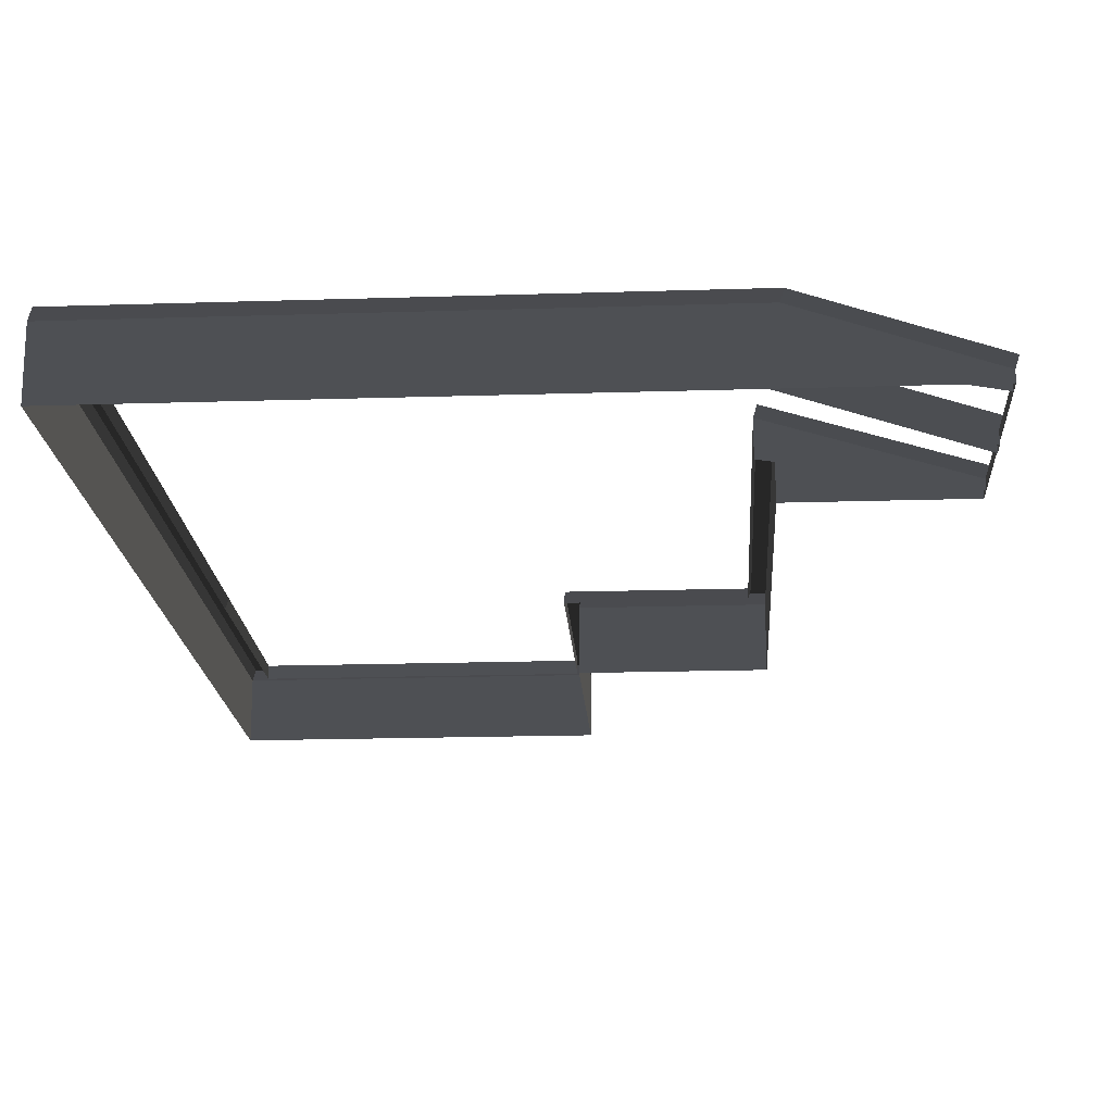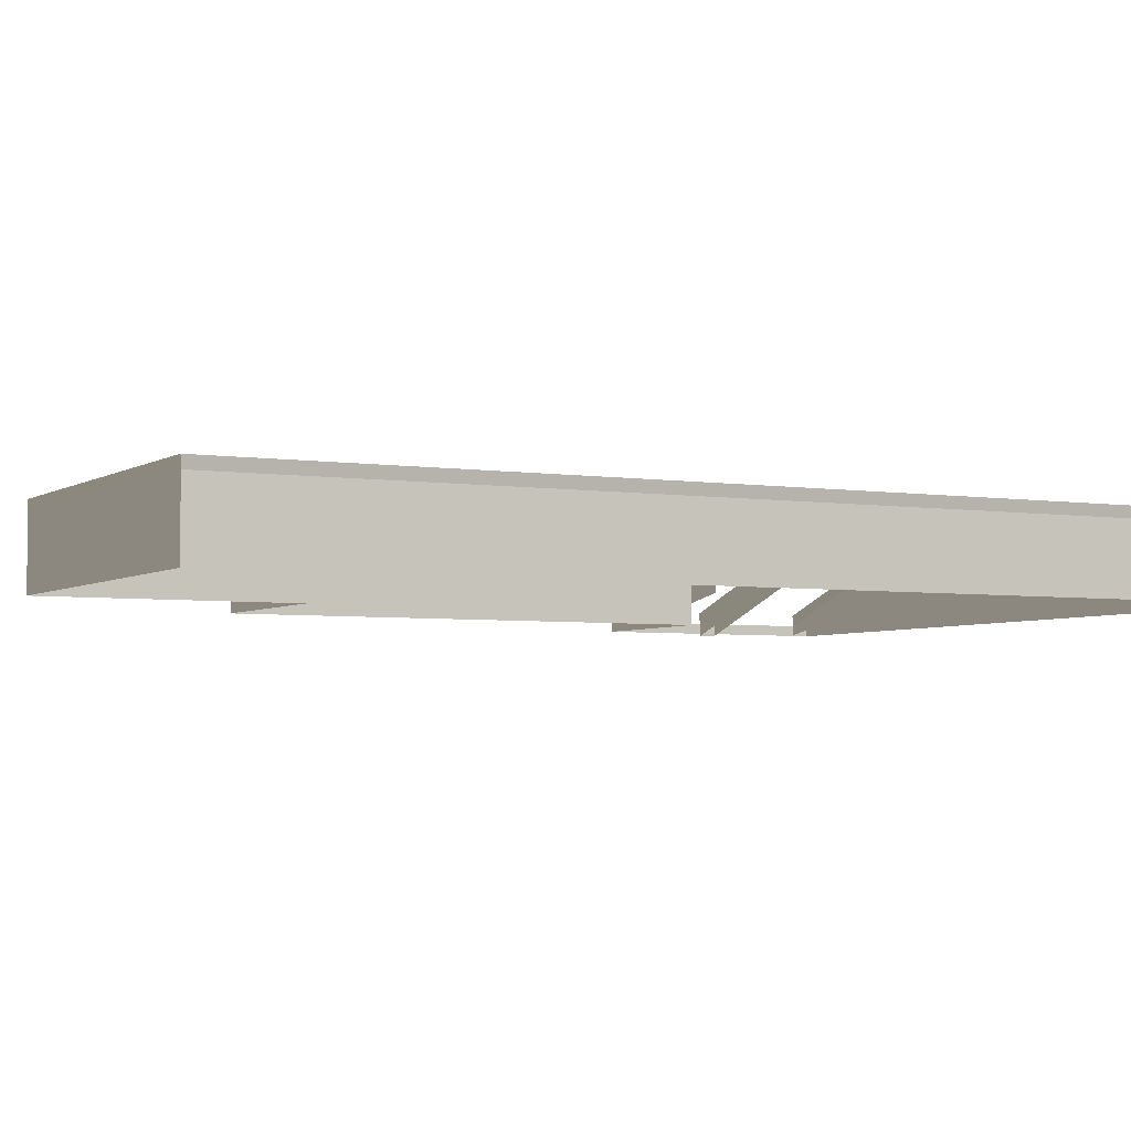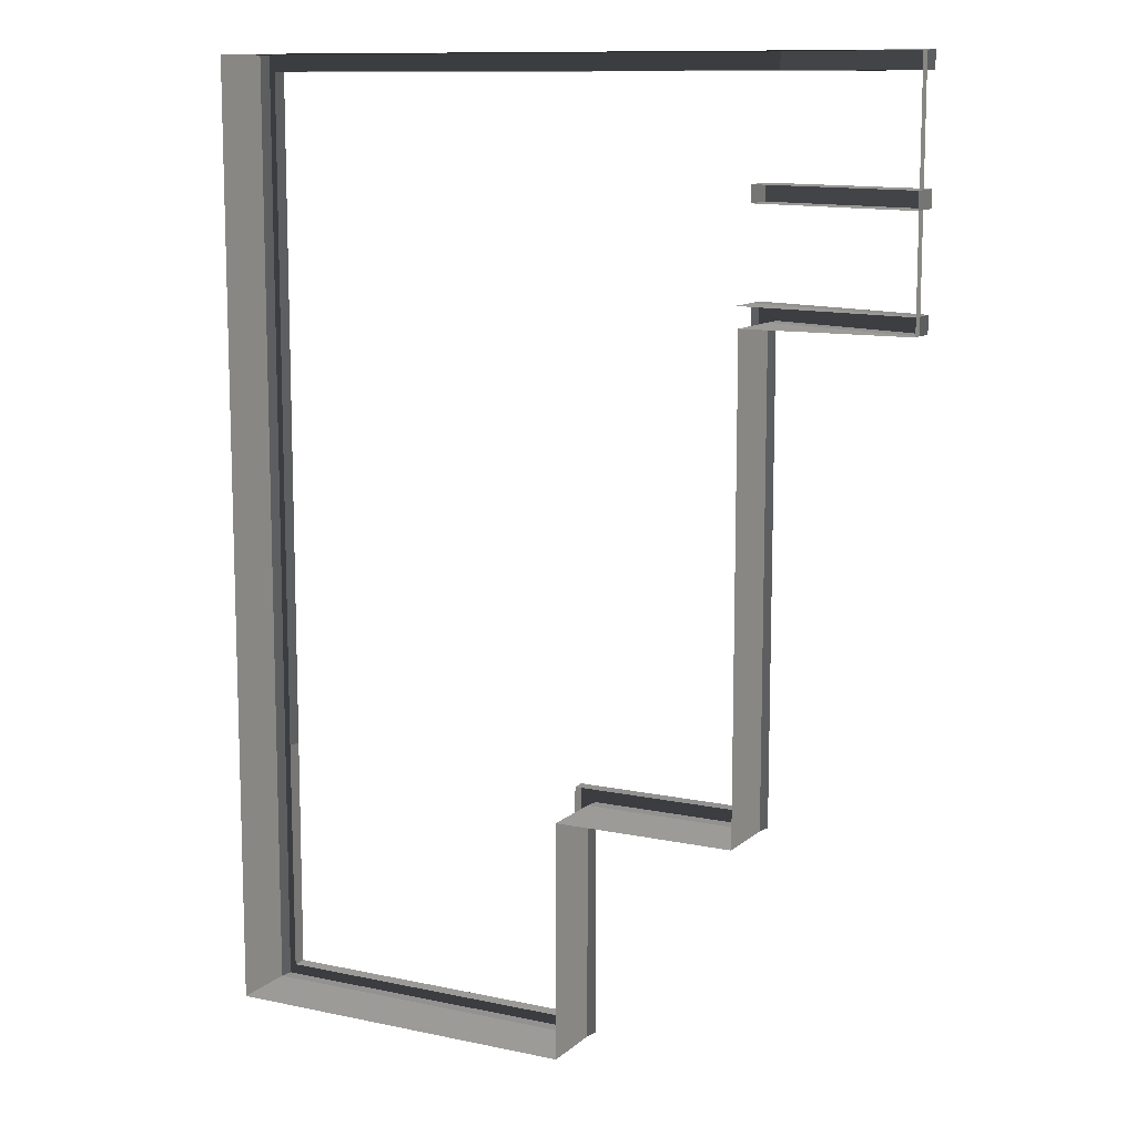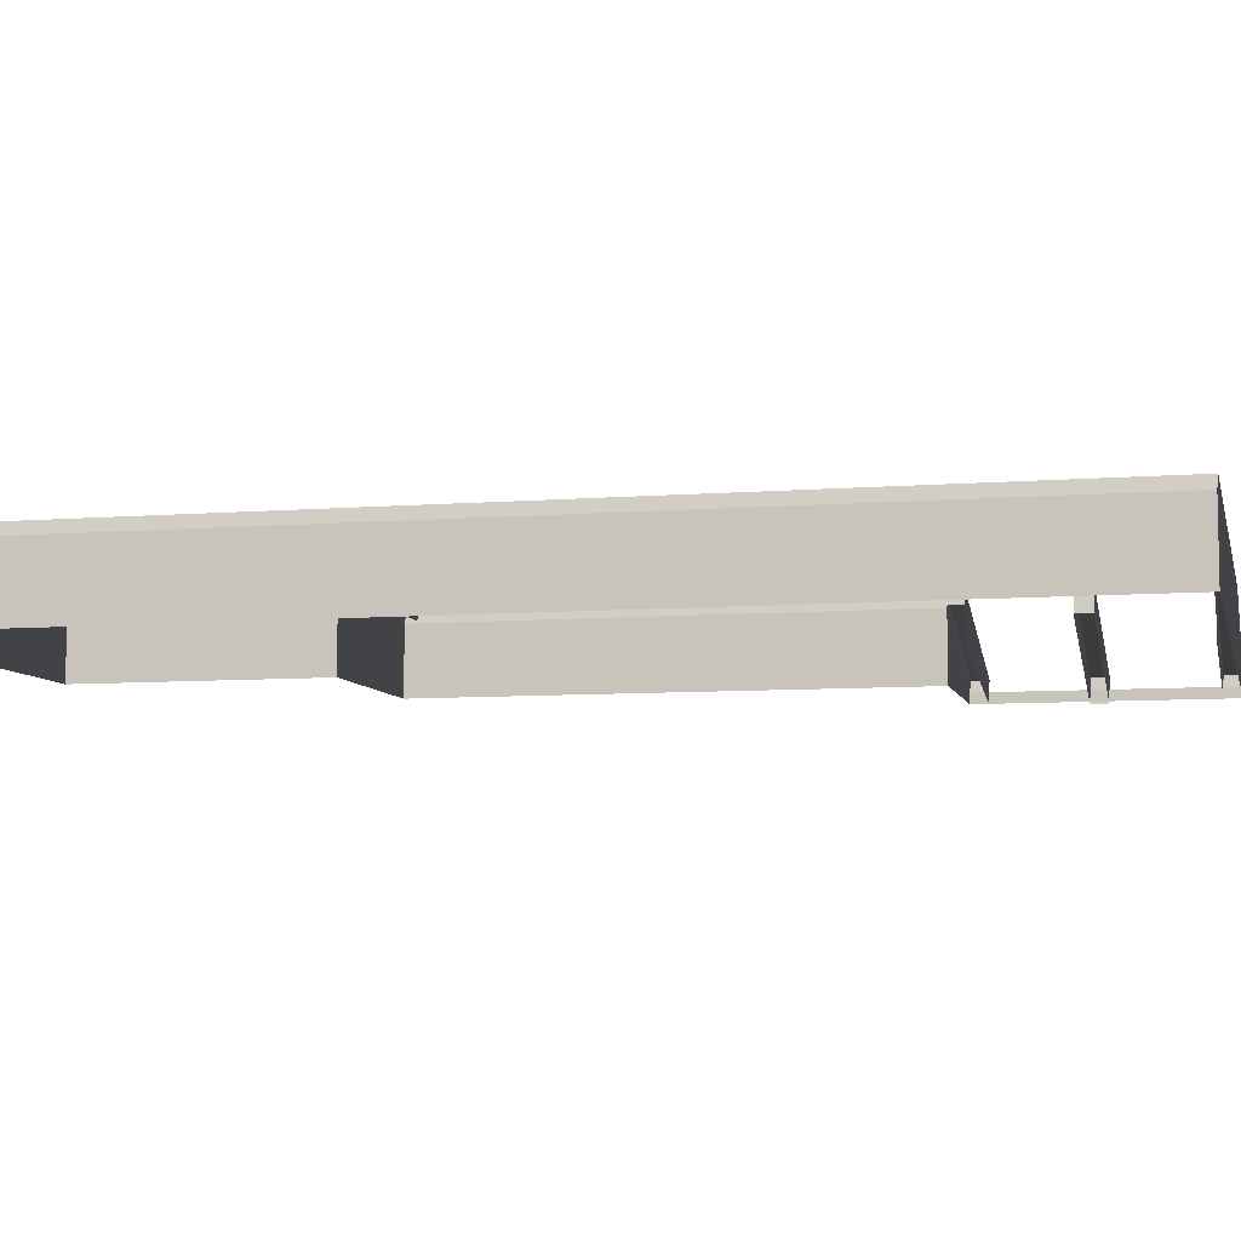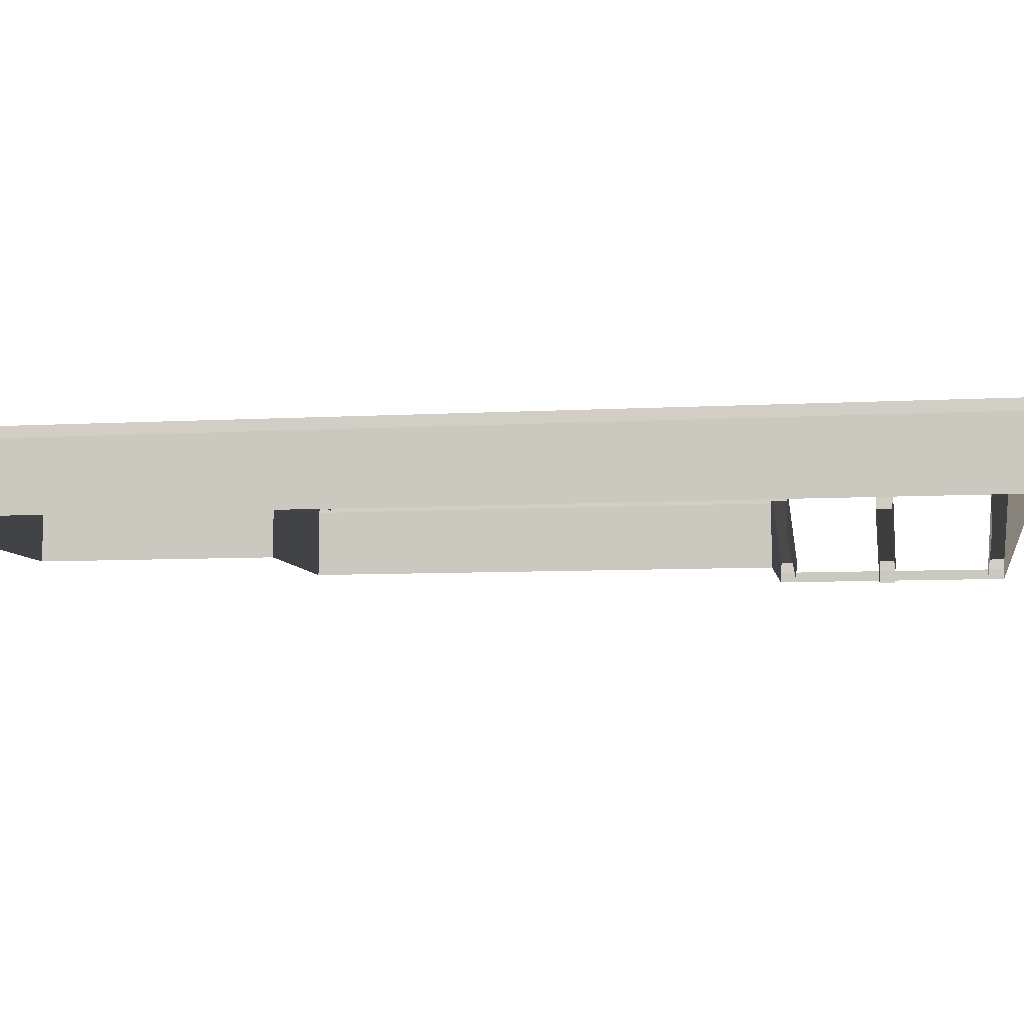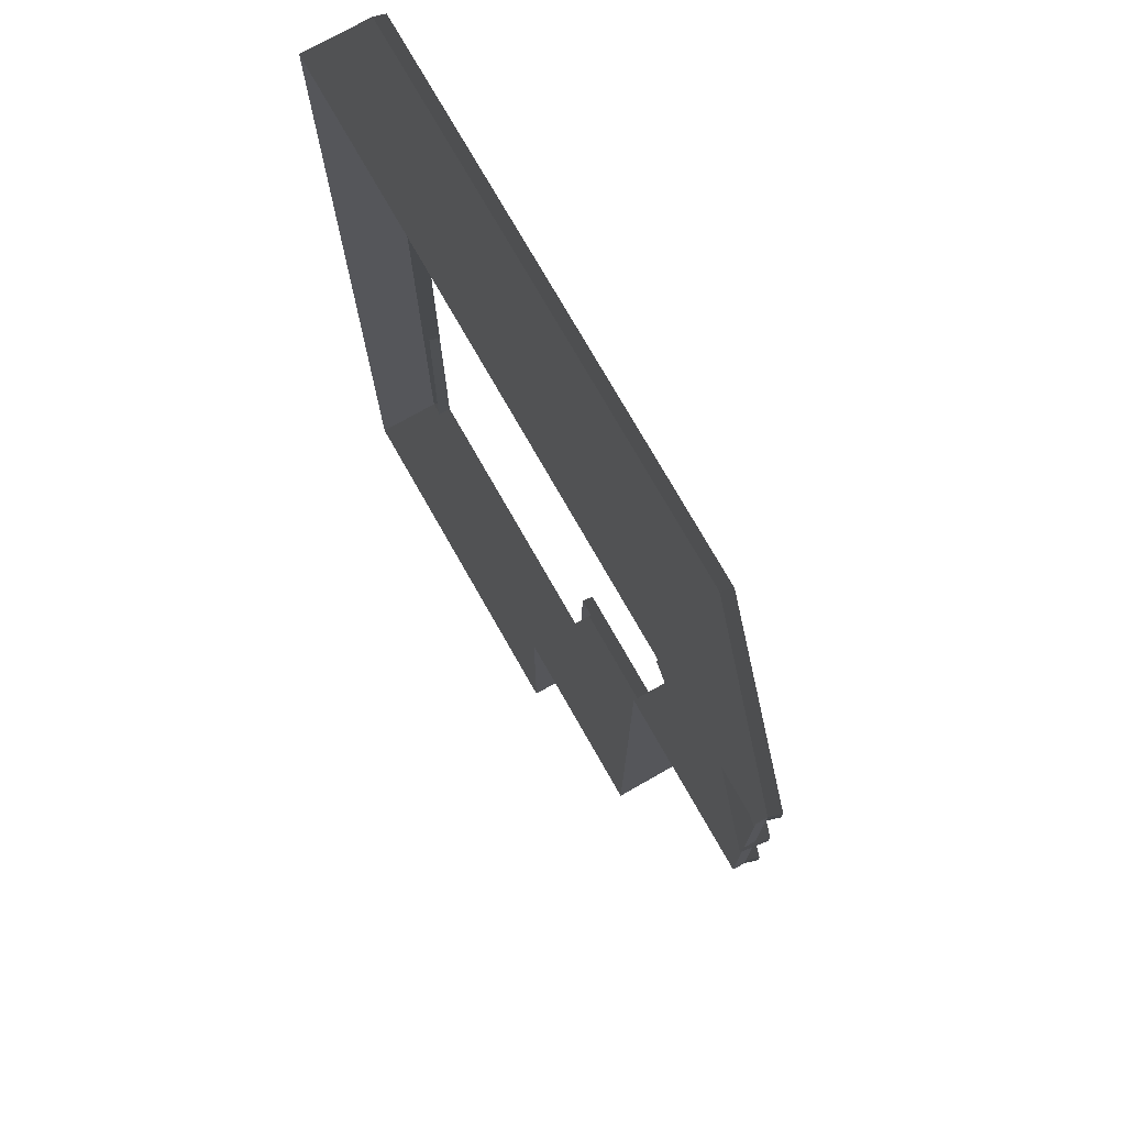
<metadata>
{"format":"obj","ext":"obj","renderer":"f3d","projection":"perspective","resolution":1024,"background":"white","views":[{"elev":-18.6,"azim":-176.5,"up":"+Z"},{"elev":-4.0,"azim":62.4,"up":"+Z"},{"elev":11.2,"azim":-152.4,"up":"+Y"},{"elev":-7.2,"azim":103.2,"up":"+Z"},{"elev":-7.1,"azim":99.6,"up":"+Z"},{"elev":74.9,"azim":-119.6,"up":"+Y"}]}
</metadata>
<code>
v 3.368 -12.62 1.487
v 3.284 -12.6 1.76
v 12.26 -12.6 1.76
v 12.34 -12.62 1.487
v -1.12 -6.732 1.487
v -1.12 -6.732 -0.1493
v -1.12 5.069 -0.1493
v -1.12 5.069 1.487
v 3.368 -6.732 1.487
v 3.368 -6.732 -0.1493
v -1.12 -6.732 -0.1493
v -1.12 -6.732 1.487
v -1.12 10.97 1.487
v -5.161 10.97 0.1086
v -5.161 10.97 -0.1493
v -1.12 10.97 -0.1493
v 3.368 10.97 -0.1493
v 3.368 10.97 1.487
v 12.34 5.069 1.487
v 12.34 5.069 -0.1493
v 12.34 -6.732 -0.1493
v 12.34 -6.732 1.487
v 12.34 10.97 1.487
v 12.34 10.97 -0.1493
v 12.34 5.069 -0.1493
v 12.34 5.069 1.487
v -1.12 5.069 -0.1493
v -5.161 5.069 -0.1493
v -5.161 5.069 0.1086
v -1.12 5.069 1.487
v -5.161 10.55 0.1086
v -5.245 10.57 0.3811
v -1.204 10.57 1.76
v -1.12 10.55 1.487
v -5.161 5.485 0.1086
v -5.245 5.506 0.3811
v -5.245 5.089 0.3811
v -5.161 5.069 0.1086
v -1.12 10.97 1.487
v -1.204 10.99 1.76
v -5.245 10.99 0.3811
v -5.161 10.97 0.1086
v 3.229 10.55 1.487
v 3.145 10.57 1.76
v 11.84 10.57 1.76
v 11.93 10.55 1.487
v -0.7036 5.485 1.487
v -0.7879 5.506 1.76
v -5.245 5.506 0.3811
v -5.161 5.485 0.1086
v 12.34 -6.732 1.487
v 12.26 -6.325 1.76
v 12.26 5.089 1.76
v 12.34 5.069 1.487
v 12.26 -12.6 1.76
v 12.34 -12.62 1.487
v -5.161 5.069 0.1086
v -5.161 5.069 -0.1493
v -5.161 10.97 -0.1493
v -5.161 5.485 0.1086
v -5.161 10.55 0.1086
v -5.161 10.97 0.1086
v 3.68 -6.295 1.76
v 3.284 -6.711 1.76
v -1.204 -6.711 1.76
v -0.7879 -6.295 1.76
v -0.7879 -6.295 1.76
v -1.204 -6.711 1.76
v -1.204 5.089 1.76
v -0.7879 5.506 1.76
v 11.84 10.57 1.76
v 12.26 10.99 1.76
v 12.26 5.089 1.76
v 11.84 5.089 1.76
v 11.84 5.089 1.76
v 12.26 5.089 1.76
v 12.26 -6.325 1.76
v 11.85 -6.321 1.76
v -0.7879 5.506 1.76
v -1.204 5.089 1.76
v -5.245 5.089 0.3811
v -5.245 5.506 0.3811
v -5.245 10.57 0.3811
v -5.245 10.99 0.3811
v -1.204 10.99 1.76
v -1.204 10.57 1.76
v -5.161 10.97 0.1086
v -5.245 10.99 0.3811
v -5.245 10.57 0.3811
v -5.161 10.55 0.1086
v 3.368 10.97 1.487
v 3.284 10.99 1.76
v -1.204 10.99 1.76
v -1.12 10.97 1.487
v -5.161 5.069 0.1086
v -5.245 5.089 0.3811
v -1.204 5.089 1.76
v -1.12 5.069 1.487
v 3.704 -6.315 1.487
v 3.68 -6.295 1.76
v -0.7879 -6.295 1.76
v -0.7036 -6.315 1.487
v -1.12 5.069 1.487
v -1.204 5.089 1.76
v -1.204 -6.711 1.76
v -1.12 -6.732 1.487
v -0.7036 -6.315 1.487
v -0.7879 -6.295 1.76
v -0.7879 5.506 1.76
v -0.7036 5.485 1.487
v 11.93 10.55 1.487
v 11.84 10.57 1.76
v 11.84 5.089 1.76
v 11.93 5.069 1.487
v 11.93 5.069 1.487
v 11.84 5.089 1.76
v 11.85 -6.321 1.76
v 11.93 -6.315 1.487
v 12.34 5.069 1.487
v 12.26 5.089 1.76
v 12.26 10.99 1.76
v 12.34 10.97 1.487
v 12.34 10.97 1.487
v 12.26 10.99 1.76
v 3.284 10.99 1.76
v 3.368 10.97 1.487
v 3.145 10.57 1.76
v 3.284 10.99 1.76
v 12.26 10.99 1.76
v 11.84 10.57 1.76
v -1.204 10.57 1.76
v -1.204 10.99 1.76
v 3.284 10.99 1.76
v 3.145 10.57 1.76
v -1.12 -6.732 1.487
v -1.204 -6.711 1.76
v 3.284 -6.711 1.76
v 3.368 -6.732 1.487
v -1.12 10.55 1.487
v -1.204 10.57 1.76
v 3.145 10.57 1.76
v 3.229 10.55 1.487
v 12.34 -6.732 -0.1493
v 12.34 -12.62 -0.1493
v 12.34 -12.62 1.487
v 12.34 -6.732 1.487
v 3.692 -12.19 1.76
v 3.692 -12.19 1.403
v 11.85 -12.19 1.403
v 11.85 -12.19 1.76
v 3.284 -6.711 1.76
v 3.284 -12.6 1.76
v 3.368 -12.62 1.487
v 3.368 -6.732 1.487
v 3.368 -6.732 1.487
v 3.368 -12.62 1.487
v 3.368 -12.62 -0.1493
v 3.368 -6.732 -0.1493
v 3.368 10.97 1.487
v 3.368 10.97 -0.1493
v 12.34 10.97 -0.1493
v 12.34 10.97 1.487
v 12.34 -12.62 1.487
v 12.34 -12.62 -0.1493
v 3.368 -12.62 -0.1493
v 3.368 -12.62 1.487
v 3.692 -12.19 1.76
v 3.284 -12.6 1.76
v 3.284 -6.711 1.76
v 3.68 -6.295 1.76
v 11.85 -6.321 1.76
v 12.26 -6.325 1.76
v 12.26 -12.6 1.76
v 11.85 -12.19 1.76
v 11.85 -12.19 1.76
v 12.26 -12.6 1.76
v 3.284 -12.6 1.76
v 3.692 -12.19 1.76
v 3.68 -6.295 1.76
v 3.704 -6.315 1.487
v 3.692 -12.19 1.403
v 3.692 -12.19 1.76
v 11.85 -12.19 1.76
v 11.85 -12.19 1.403
v 11.93 -6.315 1.487
v 11.85 -6.321 1.76
v -1.12 10.55 1.487
v -1.12 10.55 0.6172
v -5.161 10.55 -0.135
v -5.161 10.55 0.1086
v -5.161 5.485 0.1086
v -5.161 5.485 -0.135
v -0.7036 5.485 0.6172
v -0.7036 5.485 1.487
v -5.161 7.695 -0.205
v -5.245 7.716 0.3811
v -0.8617 7.716 1.835
v -0.7775 7.695 1.249
v -0.7775 8.112 1.249
v -0.8617 8.132 1.835
v -5.245 8.132 0.3811
v -5.161 8.112 -0.205
v -5.245 7.716 0.3811
v -5.245 8.132 0.3811
v -0.8617 8.132 1.835
v -0.8617 7.716 1.835
v -5.161 8.112 -0.205
v -5.245 8.132 0.3811
v -5.245 7.716 0.3811
v -5.161 7.695 -0.205
v -0.8617 7.716 1.835
v -0.8617 8.132 1.835
v -0.7775 8.112 1.249
v -0.7775 7.695 1.249
g Building_t8.023_32221_361
f 1 3 2
f 1 4 3
f 5 7 6
f 5 8 7
f 9 11 10
f 9 12 11
f 13 15 14
f 13 16 15
f 13 17 16
f 13 18 17
f 19 21 20
f 19 22 21
f 23 25 24
f 23 26 25
f 27 29 28
f 27 30 29
f 31 33 32
f 31 34 33
f 35 37 36
f 35 38 37
f 39 41 40
f 39 42 41
f 43 45 44
f 43 46 45
f 47 49 48
f 47 50 49
f 51 53 52
f 51 54 53
f 51 52 55
f 51 55 56
f 57 59 58
f 59 57 60
f 59 60 61
f 59 61 62
f 63 65 64
f 63 66 65
f 67 69 68
f 67 70 69
f 71 73 72
f 71 74 73
f 75 77 76
f 75 78 77
f 79 81 80
f 79 82 81
f 83 85 84
f 83 86 85
f 87 89 88
f 87 90 89
f 91 93 92
f 91 94 93
f 95 97 96
f 95 98 97
f 99 101 100
f 99 102 101
f 103 105 104
f 103 106 105
f 107 109 108
f 107 110 109
f 111 113 112
f 111 114 113
f 115 117 116
f 115 118 117
f 119 121 120
f 119 122 121
f 123 125 124
f 123 126 125
f 127 129 128
f 127 130 129
f 131 133 132
f 131 134 133
f 135 137 136
f 135 138 137
f 139 141 140
f 139 142 141
f 143 145 144
f 143 146 145
f 147 149 148
f 147 150 149
f 151 153 152
f 151 154 153
f 155 157 156
f 155 158 157
f 159 161 160
f 159 162 161
f 163 165 164
f 163 166 165
f 167 169 168
f 167 170 169
f 171 173 172
f 171 174 173
f 175 177 176
f 175 178 177
f 179 181 180
f 179 182 181
f 183 185 184
f 183 186 185
f 187 189 188
f 187 190 189
f 191 193 192
f 191 194 193
f 195 197 196
f 195 198 197
f 199 201 200
f 199 202 201
f 203 205 204
f 203 206 205
f 207 209 208
f 207 210 209
f 211 213 212
f 211 214 213

</code>
